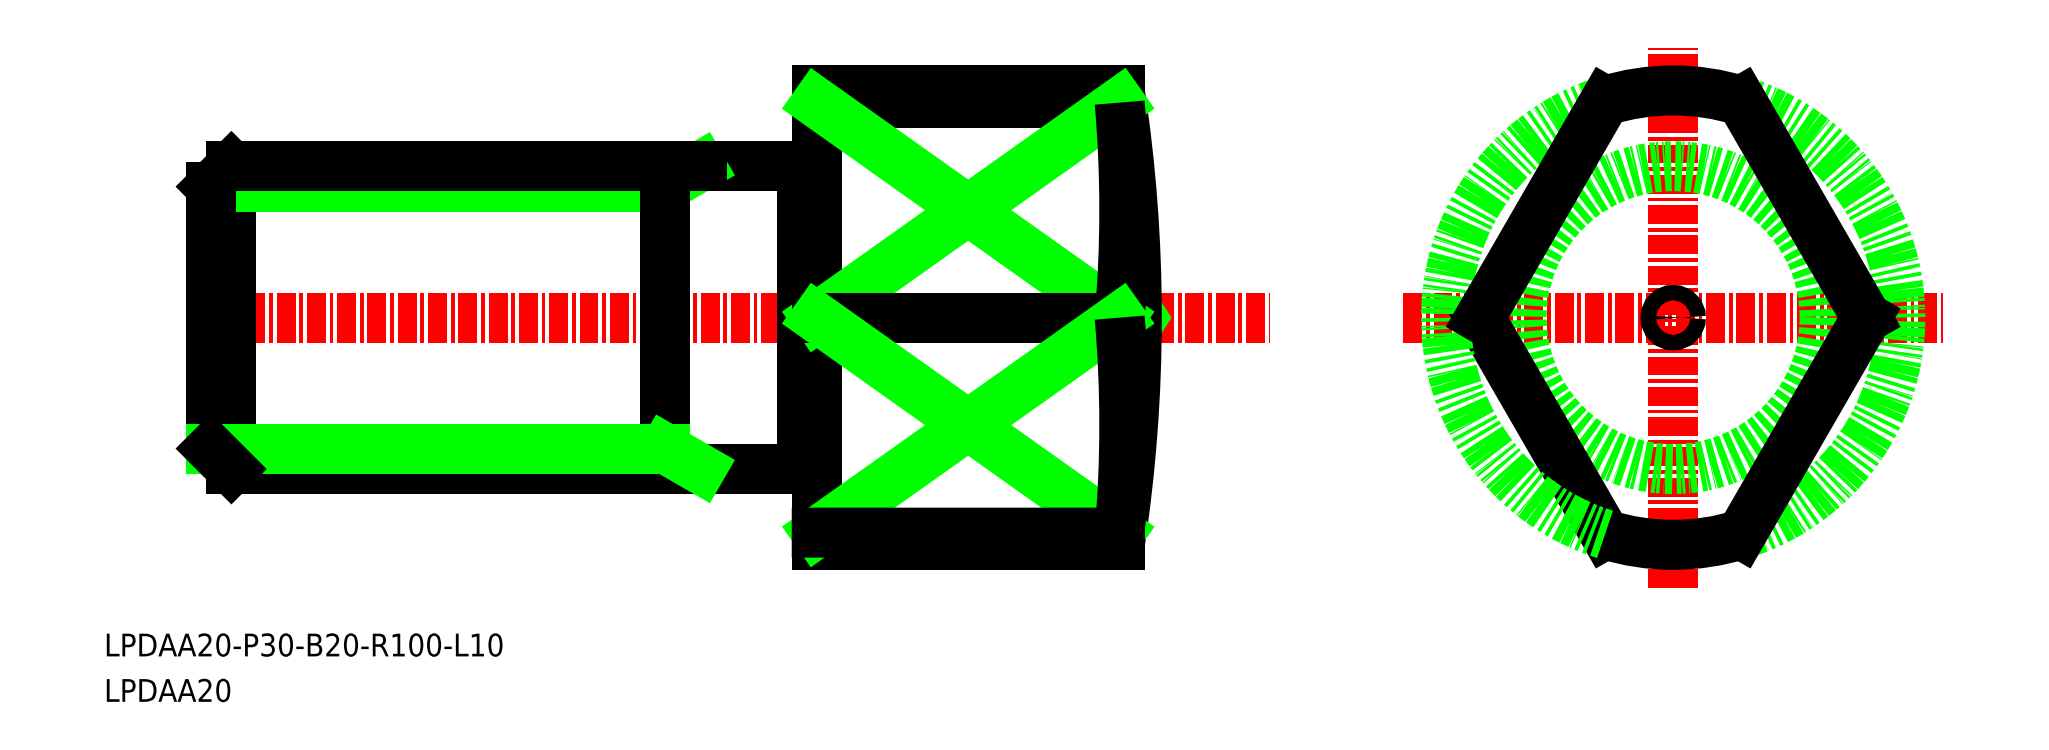
<metadata>
{"format":"dxf","ext":"dxf","renderer":"ezdxf+matplotlib","layout":"modelspace","background":"white","min_lineweight":24,"dpi":150}
</metadata>
<code>
0
SECTION
2
ENTITIES
0
LINE
8
CENTER
10
-2069
20
-834.2
30
0
11
-1998
21
-834.2
31
0
0
LINE
8
CENTER
10
-1971
20
-852
30
0
11
-1971
21
-816.4
31
0
0
LINE
8
CENTER
10
-1989
20
-834.2
30
0
11
-1953
21
-834.2
31
0
0
TEXT
8
0
10
-2075
20
-856.5
30
0
40
1.5
1
LPDAA20-P30-B20-R100-L10
0
TEXT
8
0
10
-2075
20
-859.5
30
0
40
1.5
1
LPDAA20
0
LINE
8
0
10
-2028
20
-849.2
30
0
11
-2028
21
-819.2
31
0
0
LINE
8
0
10
-2029
20
-844.2
30
0
11
-2029
21
-824.2
31
0
0
LINE
8
0
10
-2038
20
-844.2
30
0
11
-2029
21
-844.2
31
0
0
LINE
8
0
10
-2028
20
-849.2
30
0
11
-2008
21
-849.2
31
0
0
ARC
8
0
10
-2028
20
-824.2
30
0
40
0.1
50
180
51
270
0
LINE
8
0
10
-2038
20
-824.2
30
0
11
-2029
21
-824.2
31
0
0
LINE
8
0
10
-2028
20
-819.2
30
0
11
-2008
21
-819.2
31
0
0
ARC
8
0
10
-2028
20
-824.2
30
0
40
0.1
50
270
51
0
0
LINE
8
0
10
-2028
20
-824.2
30
0
11
-2028
21
-824.2
31
0
0
LINE
8
0
10
-2028
20
-824.3
30
0
11
-2028
21
-824.3
31
0
0
LINE
8
0
10
-2038
20
-844.2
30
0
11
-2038
21
-824.2
31
0
0
CIRCLE
8
0
10
-1971
20
-834.2
30
0
40
10
0
LINE
8
0
10
-2008
20
-820
30
0
11
-2008
21
-819.2
31
0
0
LINE
8
0
10
-2006
20
-833.7
30
0
11
-2007
21
-834.2
31
0
0
LINE
8
0
10
-2006
20
-834.7
30
0
11
-2007
21
-834.2
31
0
0
CIRCLE
8
0
10
-1971
20
-834.2
30
0
40
0.5062
0
LINE
8
0
10
-2028
20
-844.1
30
0
11
-2028
21
-844.1
31
0
0
LINE
8
0
10
-2028
20
-844.2
30
0
11
-2028
21
-844.2
31
0
0
ARC
8
0
10
-2028
20
-844.2
30
0
40
0.1
50
0
51
90
0
ARC
8
0
10
-2028
20
-844.2
30
0
40
0.1
50
90
51
180
0
ARC
8
0
10
-2106
20
-834.2
30
0
40
100
50
351.4
51
8.627
0
ARC
8
0
10
-1971
20
-834.2
30
0
40
15
50
287.5
51
72.54
0
LINE
8
0
10
-1958
20
-834.2
30
0
11
-1966
21
-848.5
31
0
0
ARC
8
0
10
-1971
20
-834.2
30
0
40
15
50
252.5
51
287.5
0
LINE
8
0
10
-2008
20
-820
30
0
11
-2028
21
-820
31
0
0
LINE
8
0
10
-2028
20
-820
30
0
11
-2008
21
-834.2
31
0
0
LINE
8
0
10
-2008
20
-820
30
0
11
-2028
21
-834.2
31
0
0
LINE
8
0
10
-2028
20
-834.2
30
0
11
-2008
21
-834.2
31
0
0
ARC
8
0
10
-2090
20
-827.1
30
0
40
82.54
50
355.1
51
4.933
0
LINE
8
0
10
-2008
20
-848.4
30
0
11
-2028
21
-834.2
31
0
0
LINE
8
0
10
-2028
20
-848.4
30
0
11
-2008
21
-834.2
31
0
0
LINE
8
0
10
-2008
20
-848.4
30
0
11
-2028
21
-848.4
31
0
0
LINE
8
0
10
-2008
20
-848.4
30
0
11
-2008
21
-849.2
31
0
0
ARC
8
0
10
-2090
20
-841.3
30
0
40
82.54
50
355.1
51
4.933
0
LINE
8
0
10
-2066
20
-844.2
30
0
11
-2066
21
-824.2
31
0
0
LINE
8
0
10
-2068
20
-825.5
30
0
11
-2066
21
-824.2
31
0
0
LINE
8
0
10
-2038
20
-825.5
30
0
11
-2068
21
-825.5
31
0
0
LINE
8
0
10
-2038
20
-825.5
30
0
11
-2035
21
-824.2
31
0
0
LINE
8
0
10
-2038
20
-824.2
30
0
11
-2038
21
-844.2
31
0
0
LINE
8
0
10
-2068
20
-842.8
30
0
11
-2068
21
-825.5
31
0
0
LINE
8
0
10
-2066
20
-824.2
30
0
11
-2035
21
-824.2
31
0
0
LINE
8
0
10
-2066
20
-844.2
30
0
11
-2035
21
-844.2
31
0
0
LINE
8
0
10
-2038
20
-842.8
30
0
11
-2035
21
-844.2
31
0
0
LINE
8
0
10
-2038
20
-842.8
30
0
11
-2068
21
-842.8
31
0
0
LINE
8
0
10
-2068
20
-842.8
30
0
11
-2066
21
-844.2
31
0
0
LINE
8
0
10
-1984
20
-834.2
30
0
11
-1975
21
-848.5
31
0
0
ARC
8
0
10
-1971
20
-834.2
30
0
40
15
50
107.5
51
252.5
0
LINE
8
0
10
-1958
20
-834.2
30
0
11
-1966
21
-819.9
31
0
0
ARC
8
0
10
-1971
20
-834.2
30
0
40
15
50
72.54
51
107.5
0
LINE
8
0
10
-1984
20
-834.2
30
0
11
-1975
21
-819.9
31
0
0
ENDSEC
0
EOF

</code>
